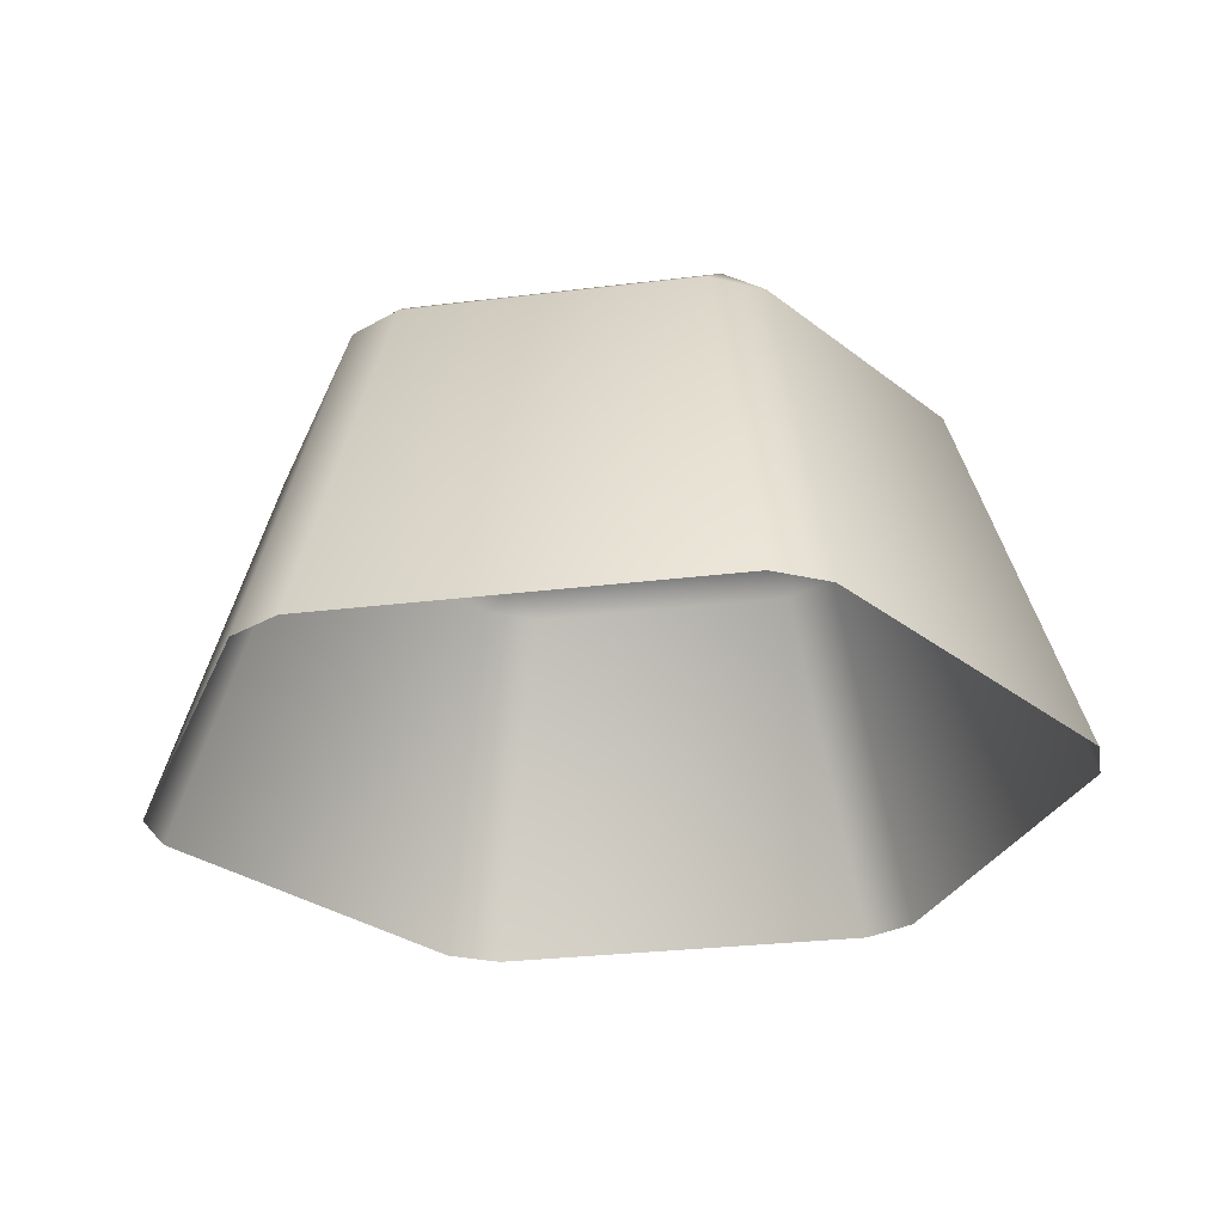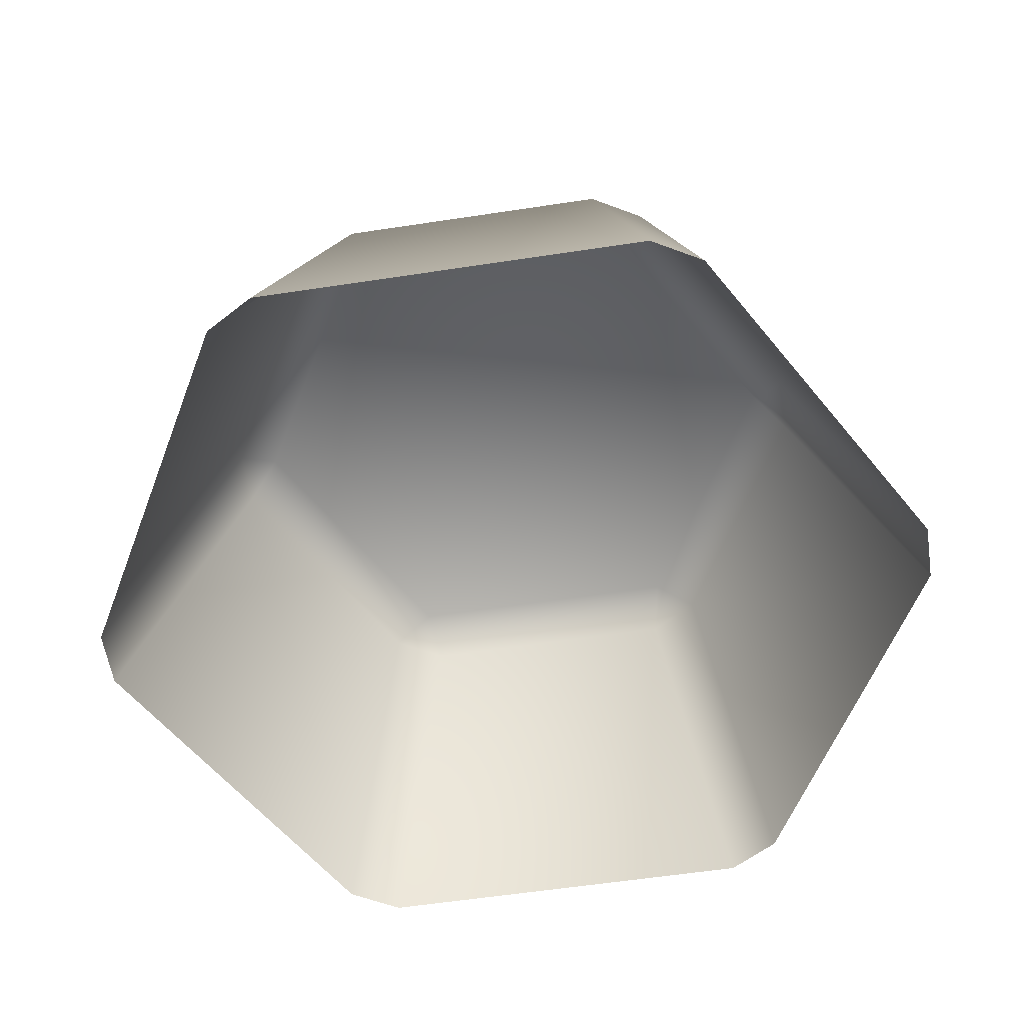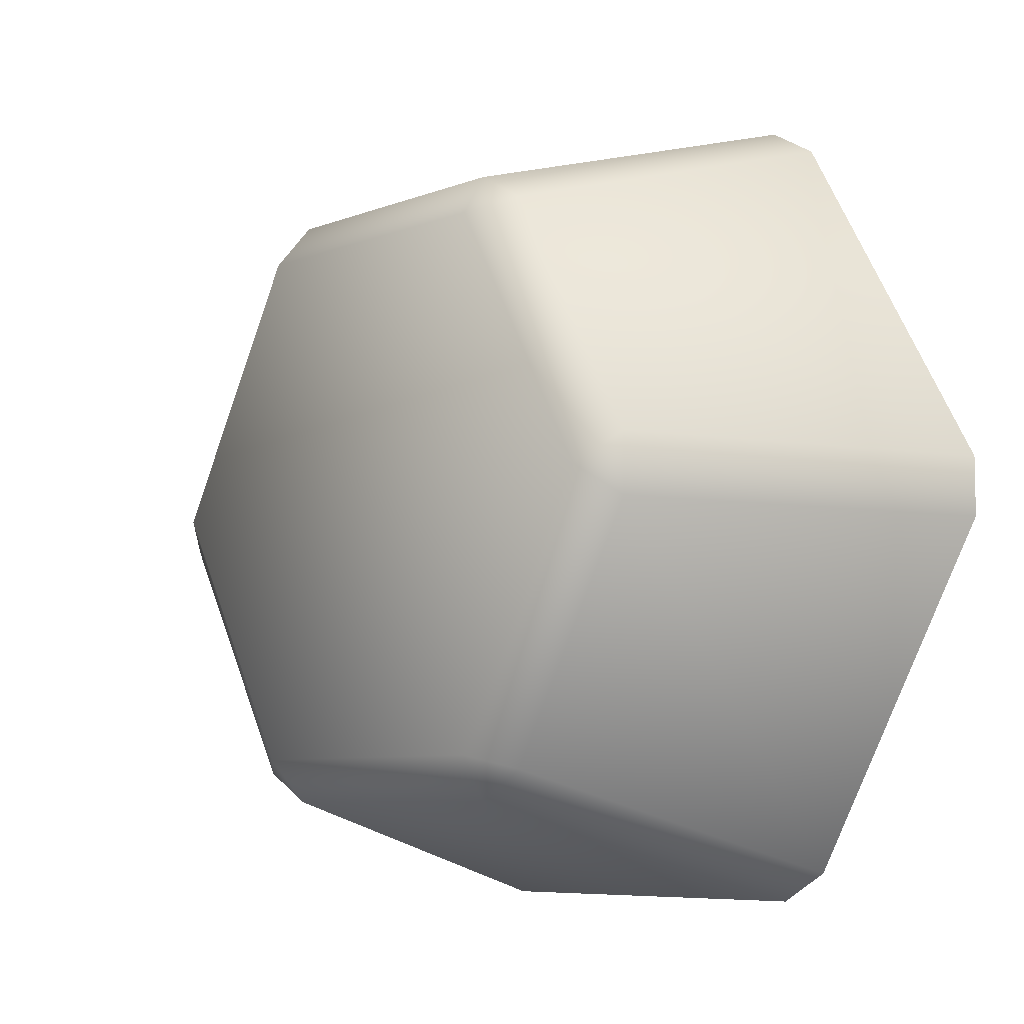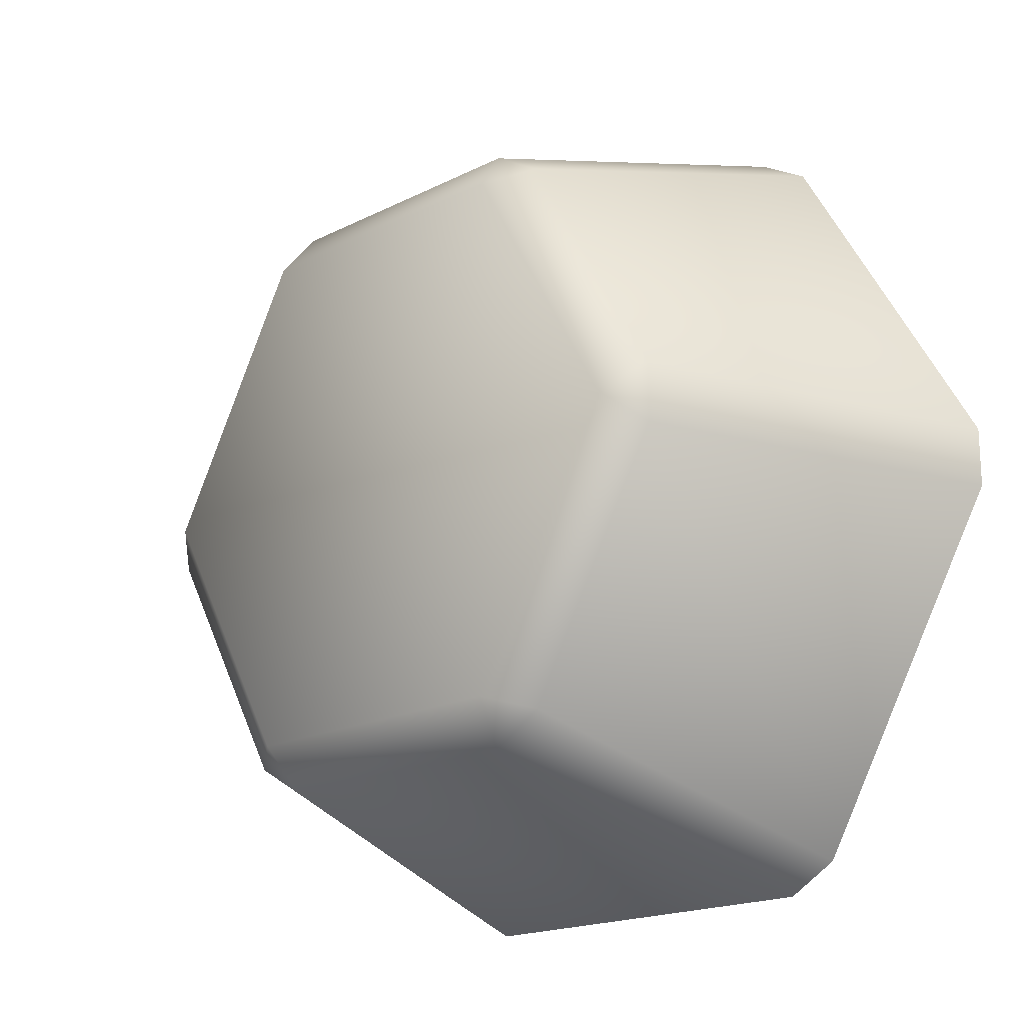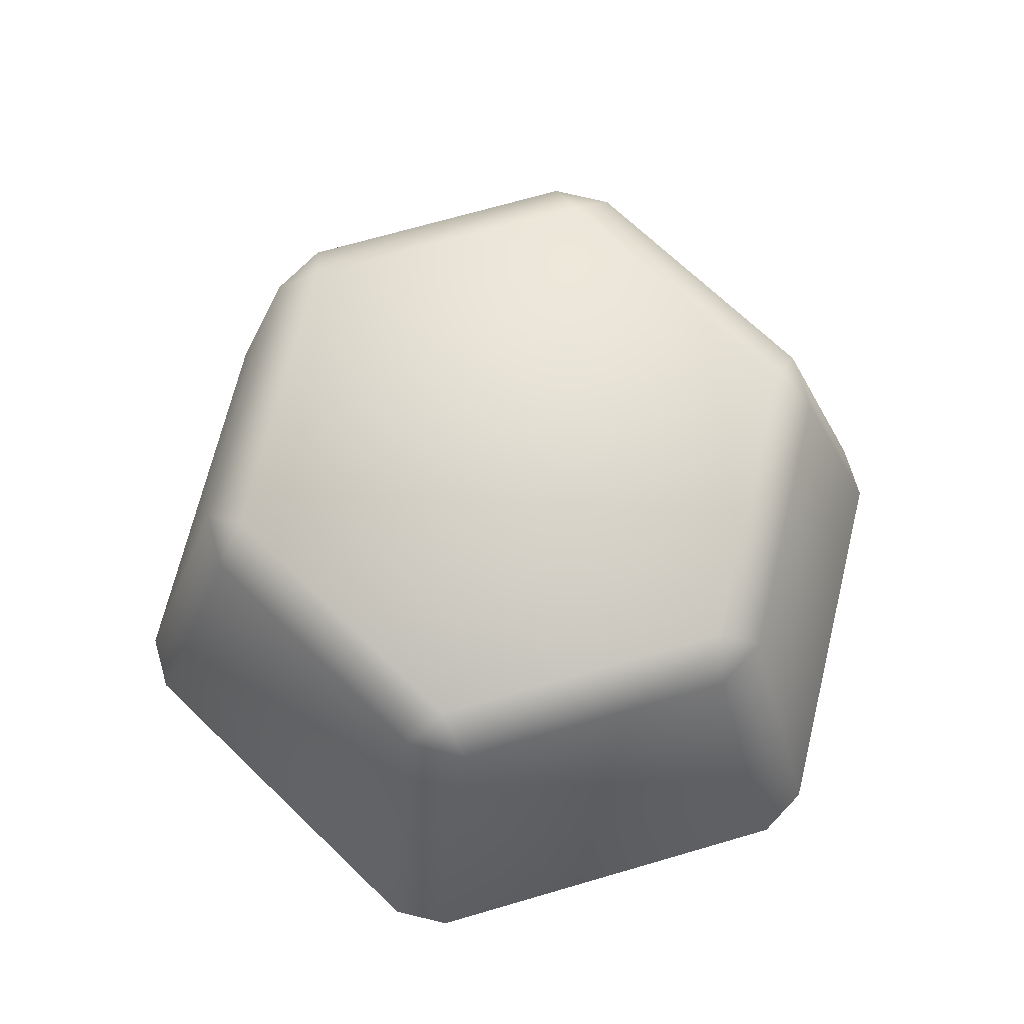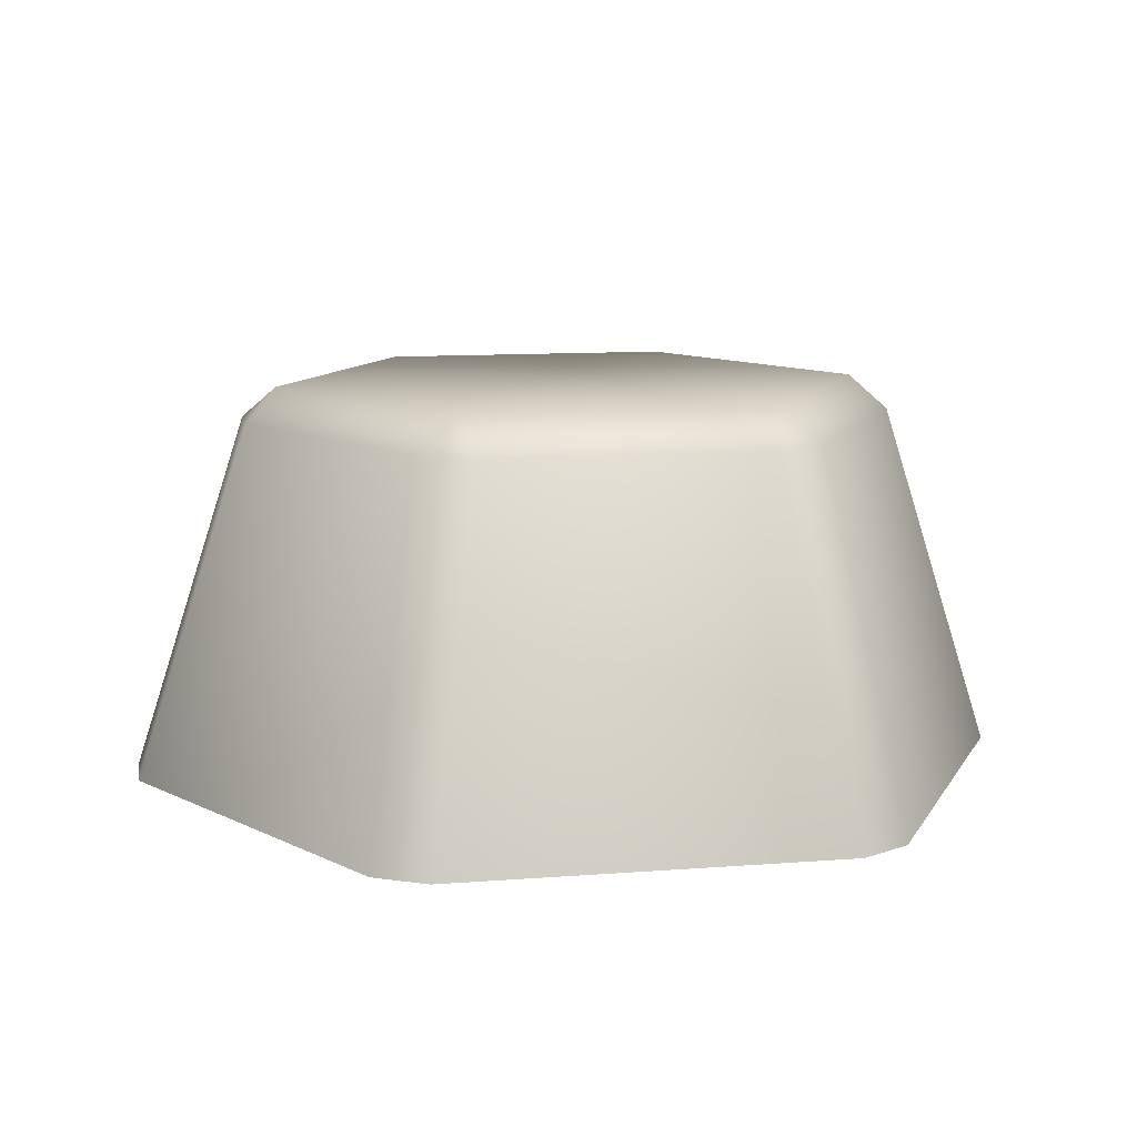
<metadata>
{"format":"obj","ext":"obj","renderer":"f3d","projection":"perspective","resolution":1024,"background":"white","views":[{"elev":-28.4,"azim":-169.4,"up":"+Z"},{"elev":-58.7,"azim":-51.1,"up":"+Z"},{"elev":-7.2,"azim":47.9,"up":"+Y"},{"elev":-18.4,"azim":44.1,"up":"+Y"},{"elev":70.0,"azim":-136.2,"up":"+Z"},{"elev":11.3,"azim":49.4,"up":"+Z"}]}
</metadata>
<code>
g Cylinder3081
v 4.944 -1.507e-07 4.895
v -2.472 4.282 4.895
v 2.472 4.282 4.895
v -2.472 -4.282 4.895
v -4.944 -8.944e-07 4.895
v 2.472 -4.282 4.895
v 3.166 4.501 4.356
v 5.481 0.4908 4.356
v 7.409 0.485 -1.611
v 3.166 4.501 4.356
v 4.124 6.174 -1.611
v 5.481 0.4908 4.356
v 3.284 6.659 -1.611
v -2.316 4.992 4.356
v -3.284 6.659 -1.611
v 2.316 4.992 4.356
v -3.166 4.501 4.356
v -4.124 6.174 -1.611
v -4.124 6.174 -1.611
v -5.481 0.4908 4.356
v -7.409 0.485 -1.611
v -3.166 4.501 4.356
v -5.481 -0.4908 4.356
v -4.944 -8.944e-07 4.895
v -7.409 -0.485 -1.611
v -3.166 -4.501 4.356
v -4.124 -6.174 -1.611
v -3.284 -6.659 -1.611
v 2.316 -4.992 4.356
v 3.284 -6.659 -1.611
v -2.316 -4.992 4.356
v -4.124 -6.174 -1.611
v 3.166 -4.501 4.356
v 4.124 -6.174 -1.611
v 4.124 -6.174 -1.611
v 5.481 -0.4908 4.356
v 7.409 -0.485 -1.611
v 3.166 -4.501 4.356
v 5.481 0.4908 4.356
v 4.944 -1.507e-07 4.895
v 7.409 0.485 -1.611
v 2.316 4.992 4.356
v 3.166 4.501 4.356
v 2.472 4.282 4.895
v -3.166 4.501 4.356
v -2.316 4.992 4.356
v -2.472 4.282 4.895
v 2.472 4.282 4.895
v 2.316 4.992 4.356
v -2.316 -4.992 4.356
v -3.166 -4.501 4.356
v -2.472 -4.282 4.895
v -4.944 -8.944e-07 4.895
v -5.481 -0.4908 4.356
v -5.481 0.4908 4.356
v -2.472 4.282 4.895
v -3.166 4.501 4.356
v 3.166 -4.501 4.356
v 2.316 -4.992 4.356
v 2.472 -4.282 4.895
v -2.472 -4.282 4.895
v -2.316 -4.992 4.356
v 2.472 -4.282 4.895
v 5.481 -0.4908 4.356
v 3.166 -4.501 4.356
v 4.944 -1.507e-07 4.895
v 4.124 6.174 -1.611
v 2.316 4.992 4.356
v 3.284 6.659 -1.611
v 3.166 4.501 4.356
v -2.316 -4.992 4.356
v -4.124 -6.174 -1.611
v -3.166 -4.501 4.356
g Cylinder3081_0
f 3 2 1
f 2 4 1
f 5 4 2
f 1 4 6
f 3 1 7
f 8 7 1
f 11 10 9
f 12 9 10
f 15 14 13
f 16 13 14
f 14 15 17
f 18 17 15
f 21 20 19
f 22 19 20
f 20 21 23
f 24 20 23
f 25 23 21
f 23 25 26
f 27 26 25
f 30 29 28
f 31 28 29
f 28 31 32
f 29 30 33
f 34 33 30
f 37 36 35
f 38 35 36
f 36 37 39
f 40 36 39
f 41 39 37
f 44 43 42
f 47 46 45
f 47 48 46
f 49 46 48
f 52 51 50
f 52 53 51
f 54 51 53
f 53 56 55
f 57 55 56
f 60 59 58
f 60 61 59
f 62 59 61
f 65 64 63
f 66 63 64
f 69 68 67
f 70 67 68
f 73 72 71

</code>
